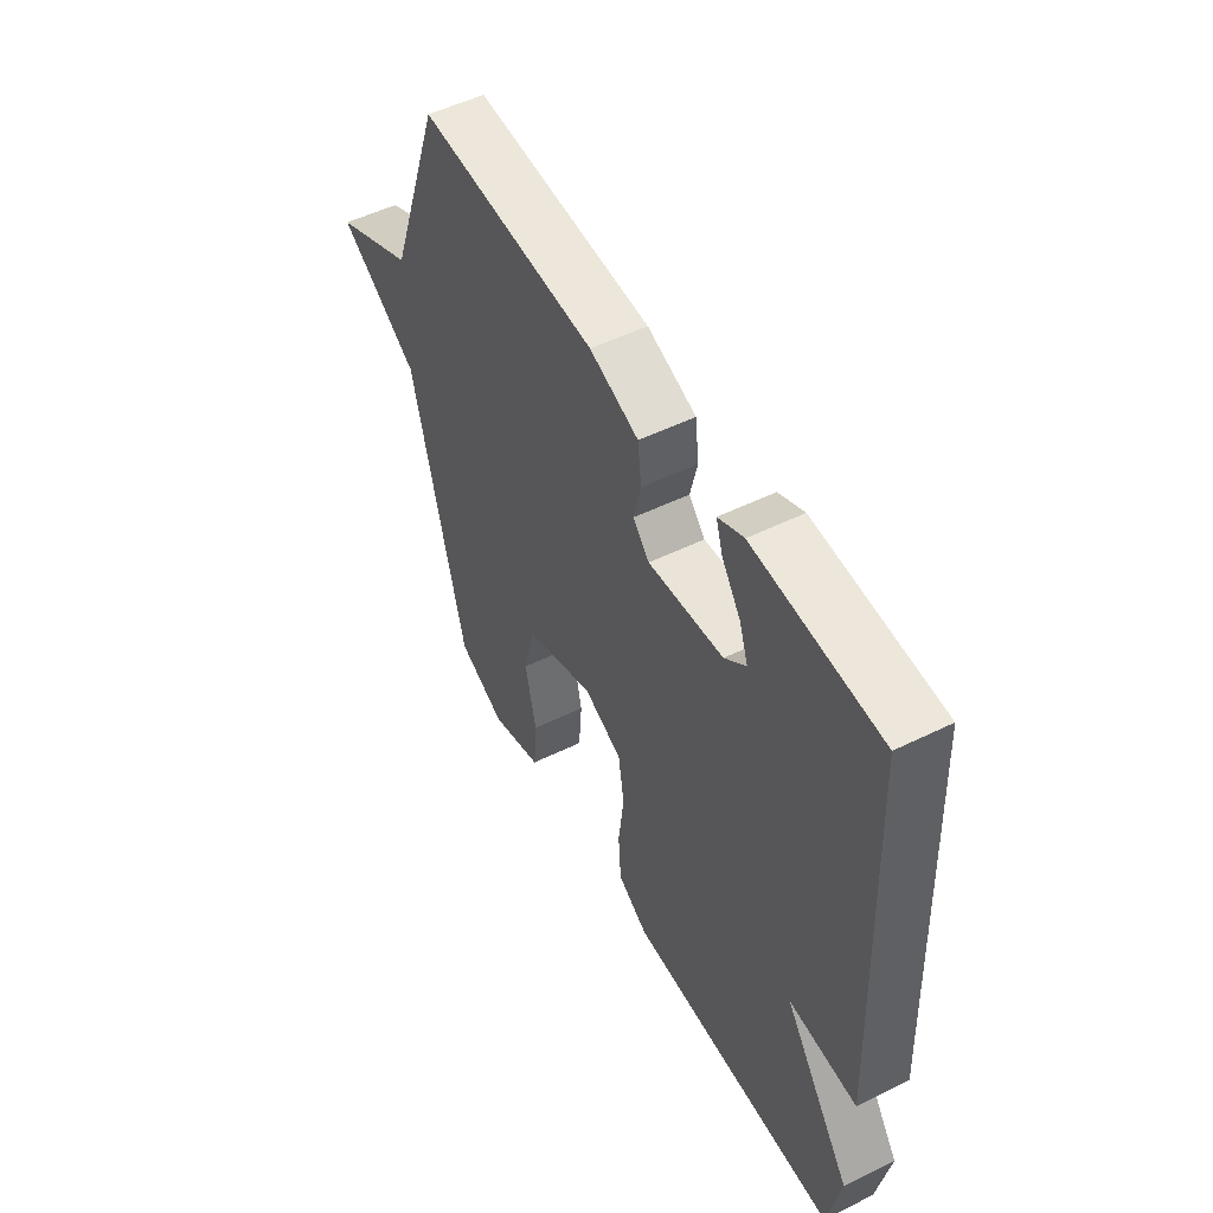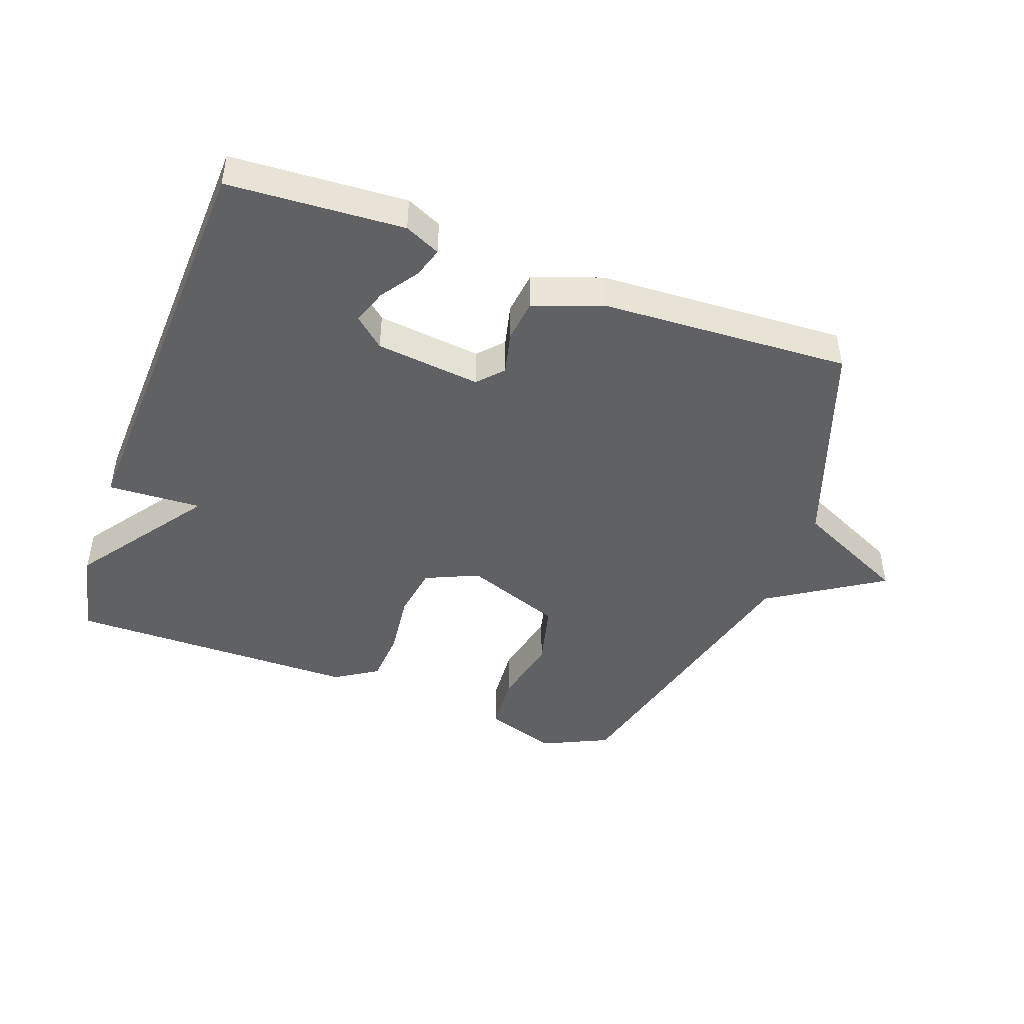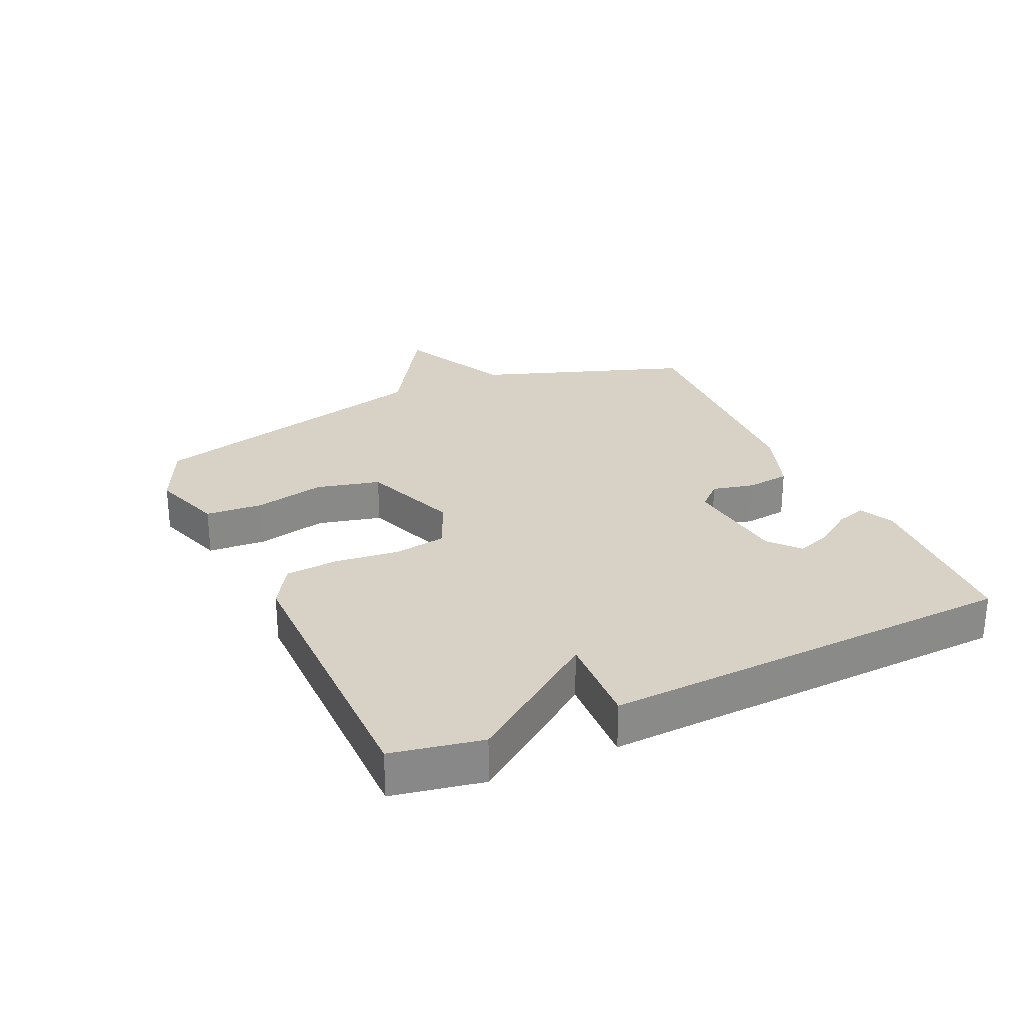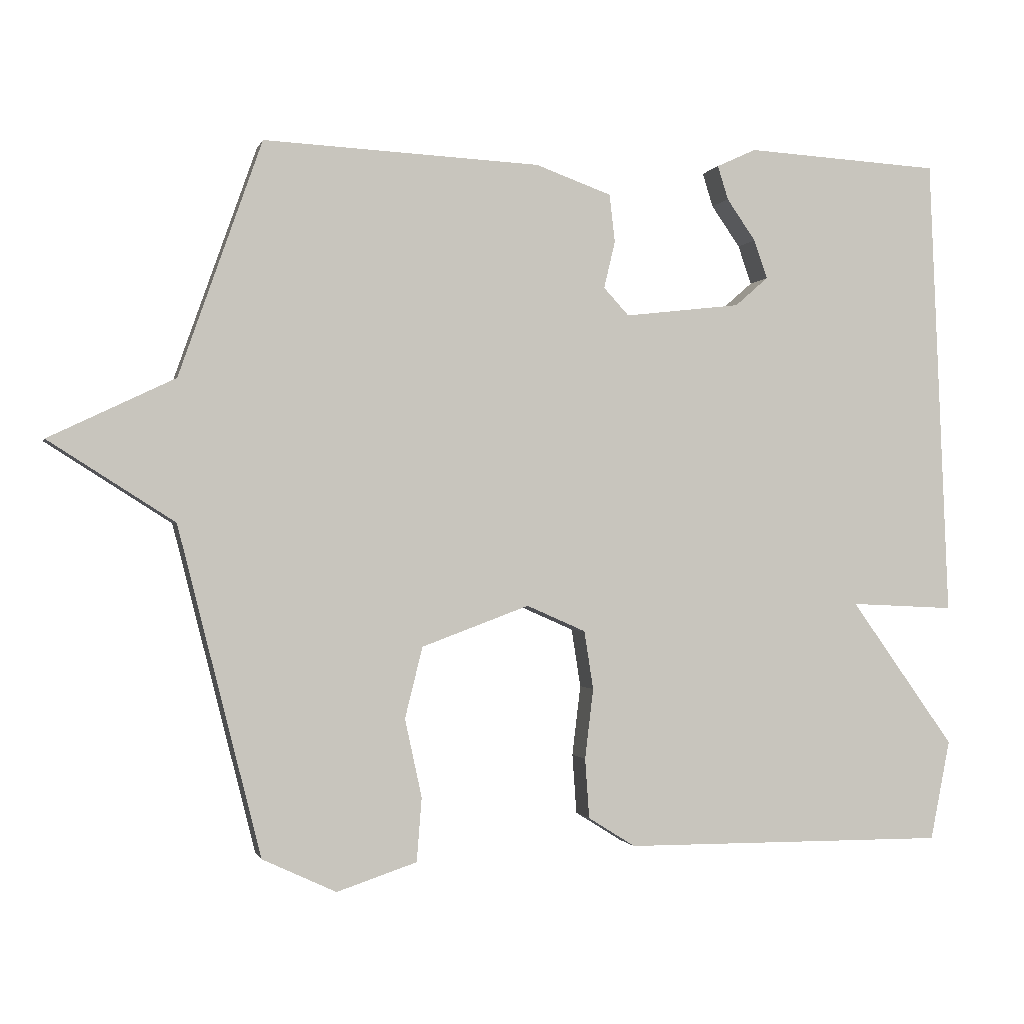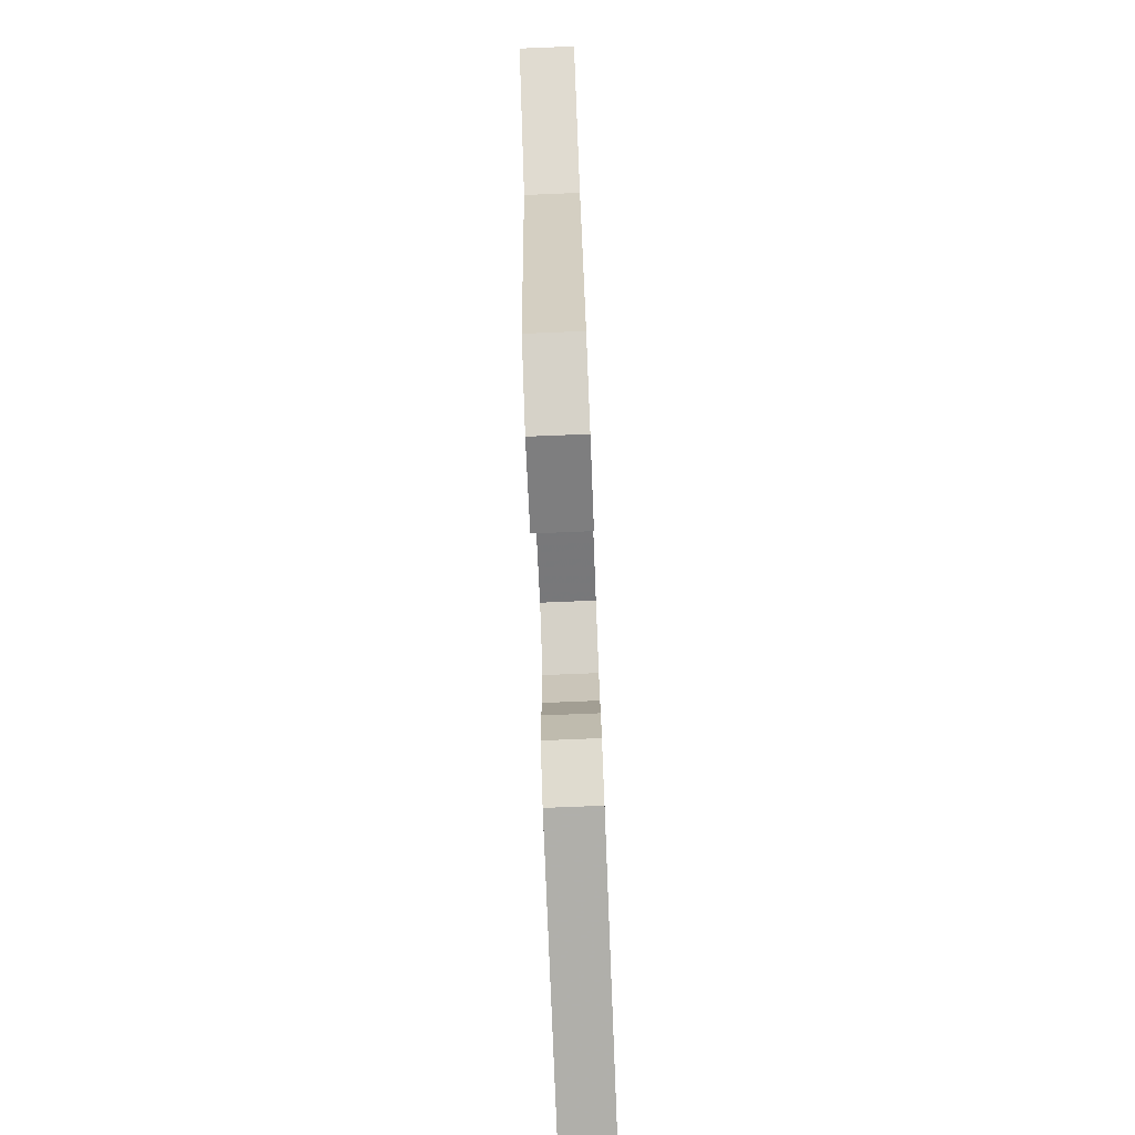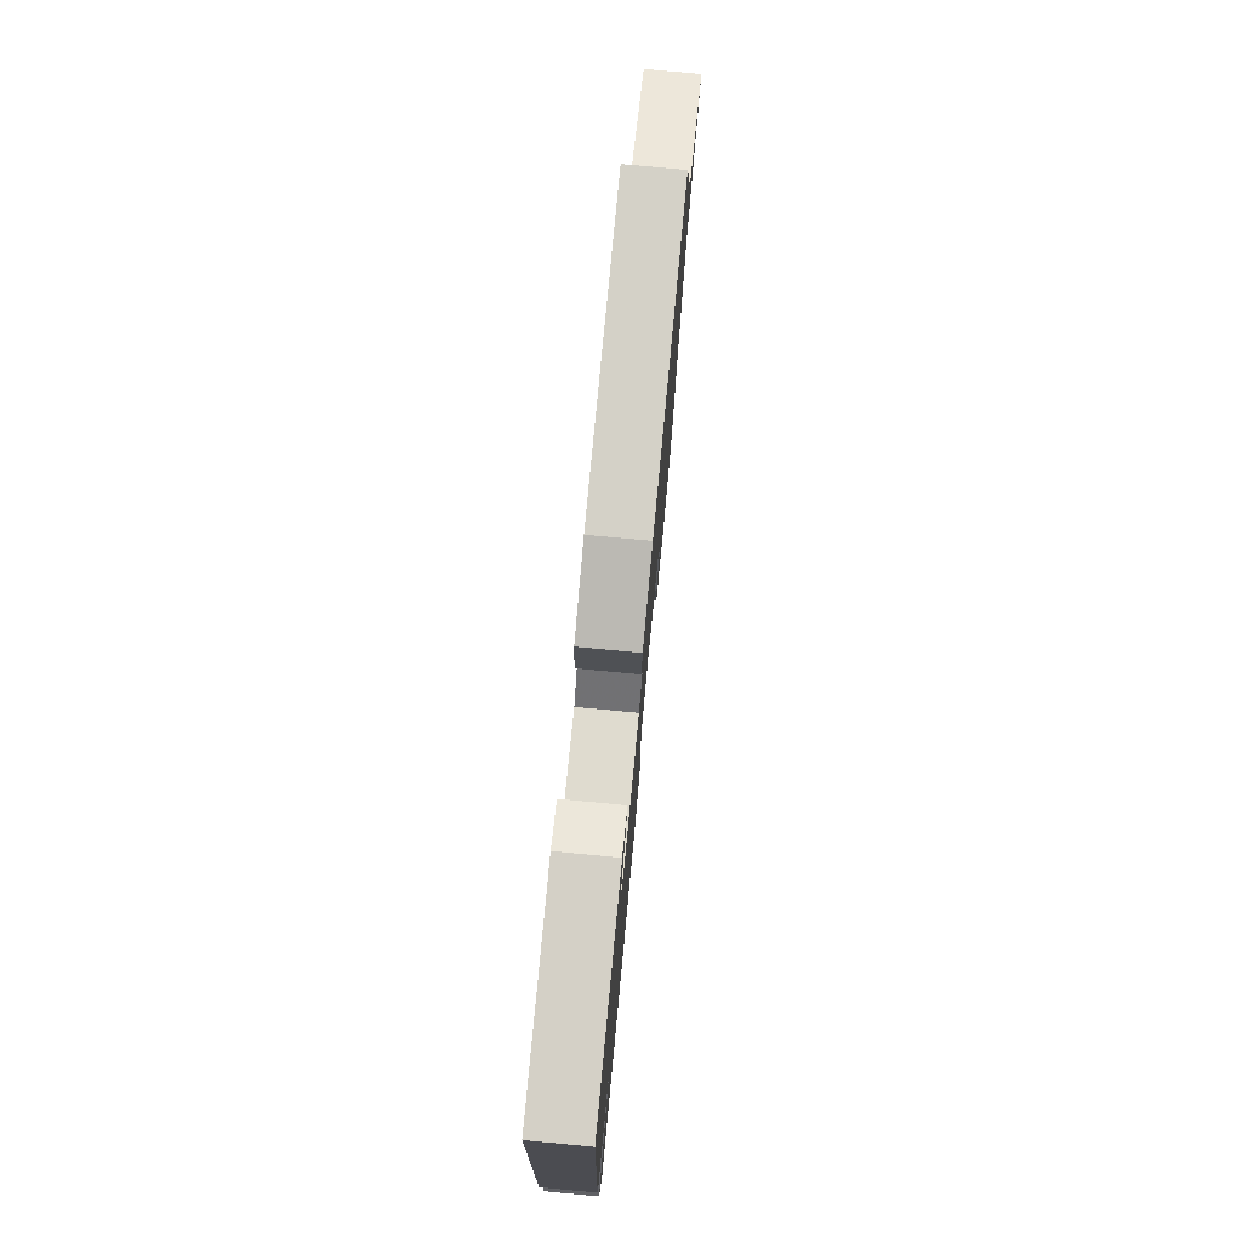
<metadata>
{"format":"obj","ext":"obj","renderer":"f3d","projection":"perspective","resolution":1024,"background":"white","views":[{"elev":51.9,"azim":-118.0,"up":"+Z"},{"elev":-45.5,"azim":-19.9,"up":"+Y"},{"elev":27.3,"azim":-114.8,"up":"+Y"},{"elev":-1.0,"azim":166.4,"up":"+Z"},{"elev":-77.8,"azim":92.3,"up":"+Z"},{"elev":77.0,"azim":-84.6,"up":"+Z"}]}
</metadata>
<code>
v -0.5 0.07 0.5
v -0.223 0.07 0.516
v -0.167 0.07 0.49
v -0.182 0.07 0.442
v -0.223 0.07 0.383
v -0.242 0.07 0.328
v -0.195 0.07 0.287
v -0.03 0.07 0.268
v 0.006 0.07 0.307
v -0.01 0.07 0.374
v -0.002 0.07 0.442
v 0.106 0.07 0.481
v 0.5 0.07 0.5
v 0.618 0.07 0.166
v 0.797 0.07 0.08
v 0.618 0.07 -0.034
v 0.5 0.07 -0.5
v 0.395 0.07 -0.549
v 0.281 0.07 -0.511
v 0.274 0.07 -0.42
v 0.298 0.07 -0.309
v 0.273 0.07 -0.208
v 0.12 0.07 -0.151
v 0.036 0.07 -0.188
v 0.023 0.07 -0.271
v 0.035 0.07 -0.371
v 0.029 0.07 -0.456
v -0.038 0.07 -0.498
v -0.5 0.07 -0.5
v -0.528 0.07 -0.358
v -0.38 0.07 -0.151
v -0.528 0.07 -0.158
v -0.5 0 0.5
v -0.223 0 0.516
v -0.167 0 0.49
v -0.182 0 0.442
v -0.223 0 0.383
v -0.242 0 0.328
v -0.195 0 0.287
v -0.03 0 0.268
v 0.006 0 0.307
v -0.01 0 0.374
v -0.002 0 0.442
v 0.106 0 0.481
v 0.5 0 0.5
v 0.618 0 0.166
v 0.797 0 0.08
v 0.618 0 -0.034
v 0.5 0 -0.5
v 0.395 0 -0.549
v 0.281 0 -0.511
v 0.274 0 -0.42
v 0.298 0 -0.309
v 0.273 0 -0.208
v 0.12 0 -0.151
v 0.036 0 -0.188
v 0.023 0 -0.271
v 0.035 0 -0.371
v 0.029 0 -0.456
v -0.038 0 -0.498
v -0.5 0 -0.5
v -0.528 0 -0.358
v -0.38 0 -0.151
v -0.528 0 -0.158
f 31 32 1 2
f 29 30 31
f 28 29 31
f 27 28 31
f 26 27 31
f 25 26 31
f 24 25 31
f 23 24 31
f 19 20 21
f 18 19 21
f 17 18 21
f 16 17 21
f 16 21 22
f 16 22 23
f 15 16 23
f 14 15 23
f 13 14 23
f 12 13 23
f 11 12 23
f 10 11 23
f 9 10 23
f 2 3 4 5
f 2 5 6
f 31 2 6
f 8 9 23 31
f 7 8 31
f 6 7 31
f 34 33 64 63
f 63 62 61
f 63 61 60
f 63 60 59
f 63 59 58
f 63 58 57
f 63 57 56
f 63 56 55
f 53 52 51
f 53 51 50
f 53 50 49
f 53 49 48
f 54 53 48
f 55 54 48
f 55 48 47
f 55 47 46
f 55 46 45
f 55 45 44
f 55 44 43
f 55 43 42
f 55 42 41
f 37 36 35 34
f 38 37 34
f 38 34 63
f 63 55 41 40
f 63 40 39
f 63 39 38
f 1 33 34 2
f 2 34 35 3
f 3 35 36 4
f 4 36 37 5
f 5 37 38 6
f 6 38 39 7
f 7 39 40 8
f 8 40 41 9
f 9 41 42 10
f 10 42 43 11
f 11 43 44 12
f 12 44 45 13
f 13 45 46 14
f 14 46 47 15
f 15 47 48 16
f 16 48 49 17
f 17 49 50 18
f 18 50 51 19
f 19 51 52 20
f 20 52 53 21
f 21 53 54 22
f 22 54 55 23
f 23 55 56 24
f 24 56 57 25
f 25 57 58 26
f 26 58 59 27
f 27 59 60 28
f 28 60 61 29
f 29 61 62 30
f 30 62 63 31
f 31 63 64 32
f 32 64 33 1

</code>
